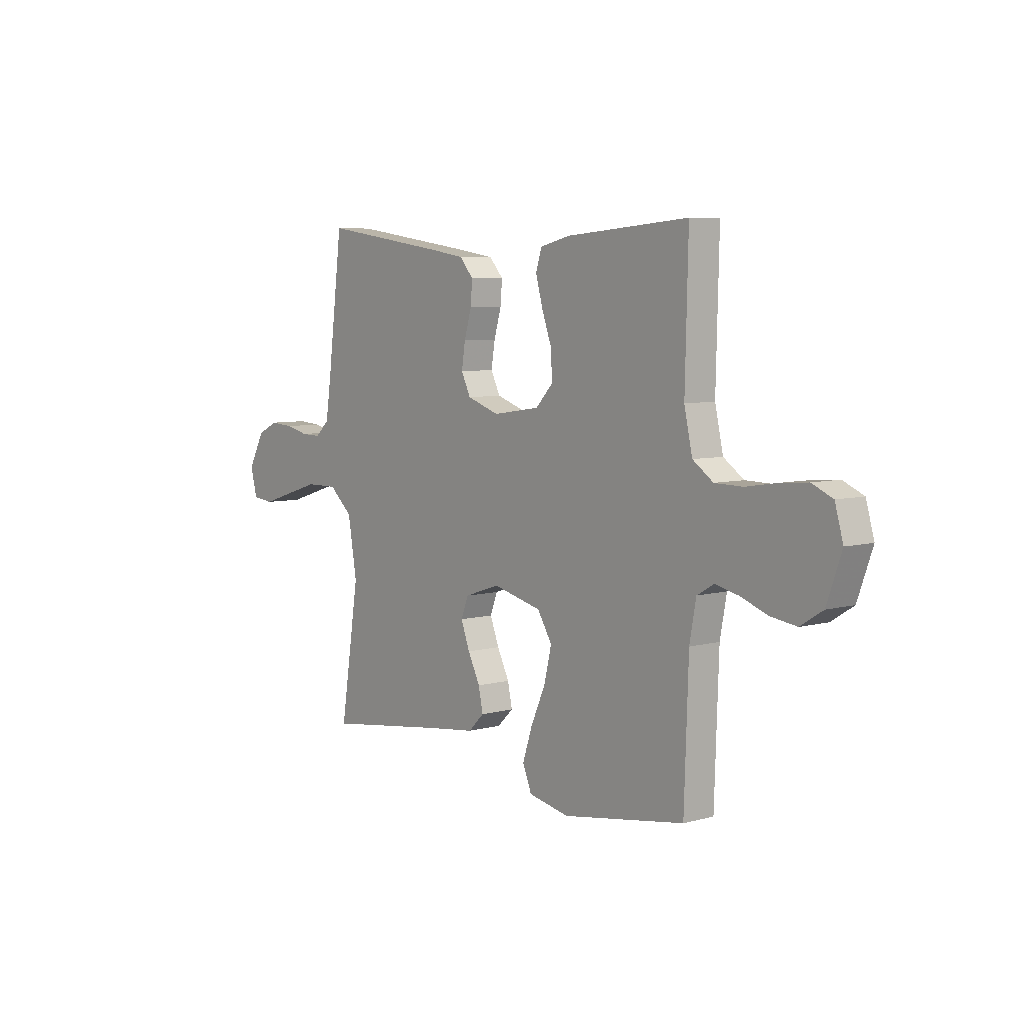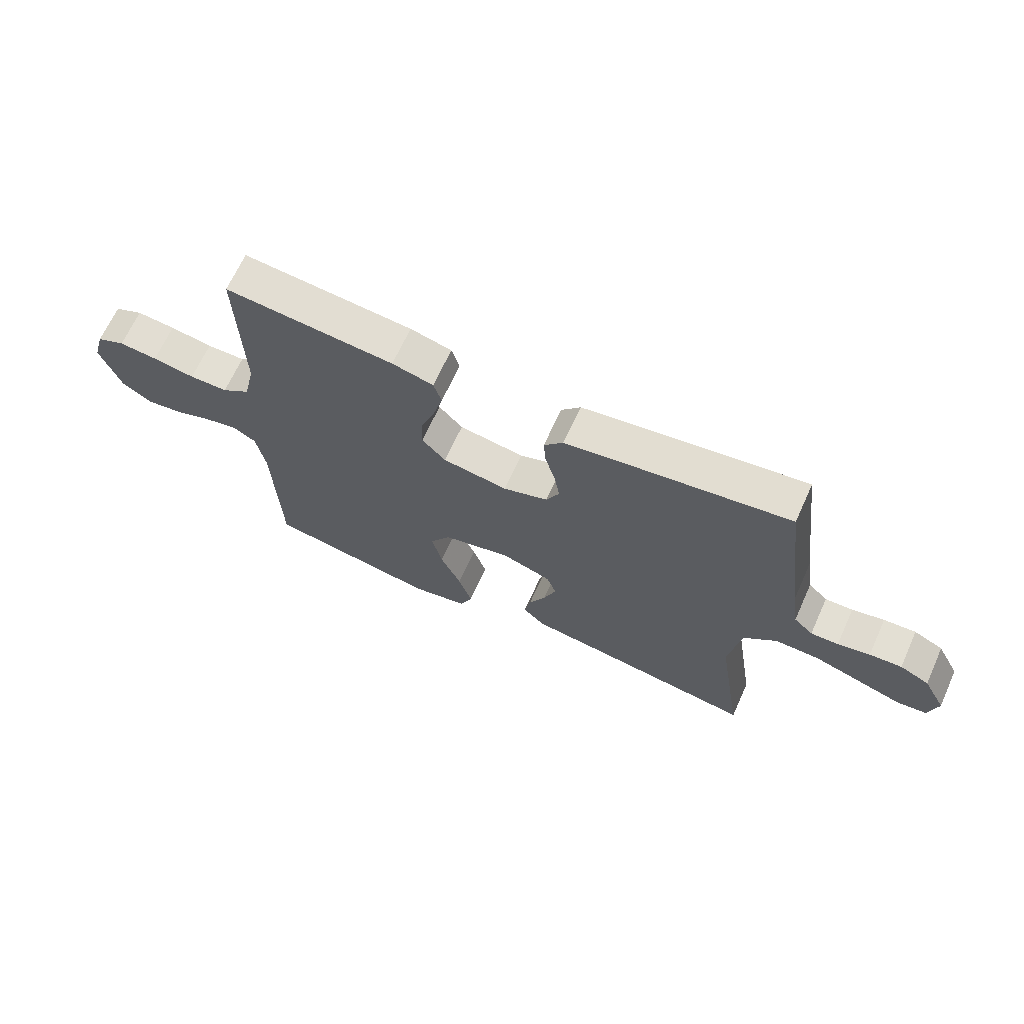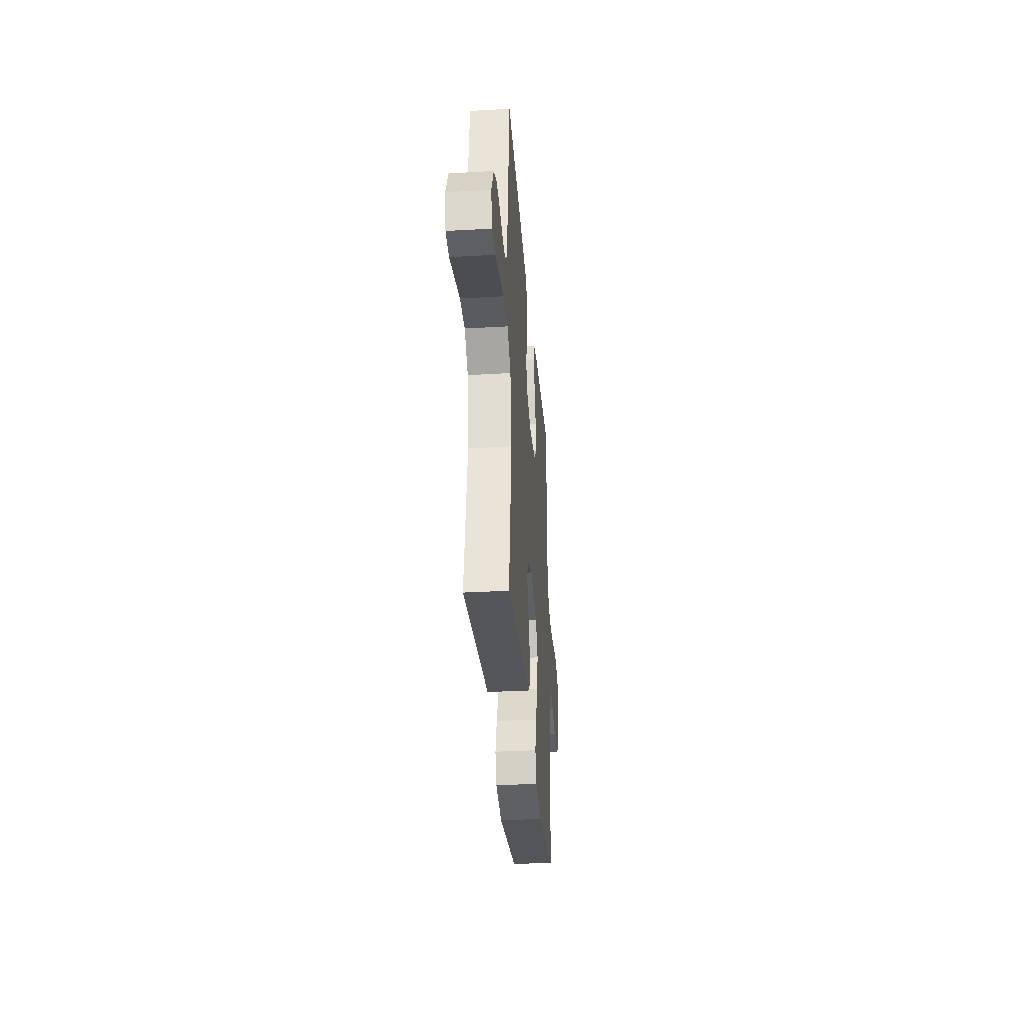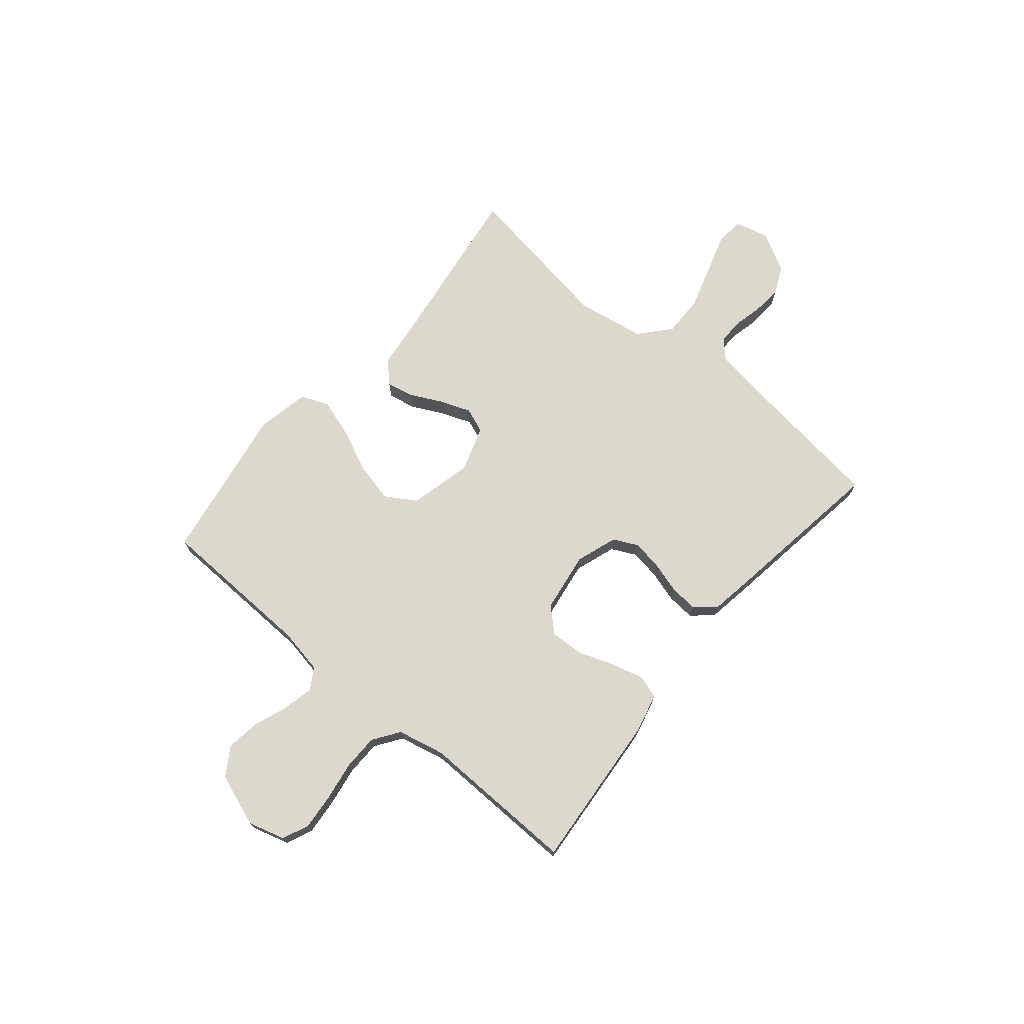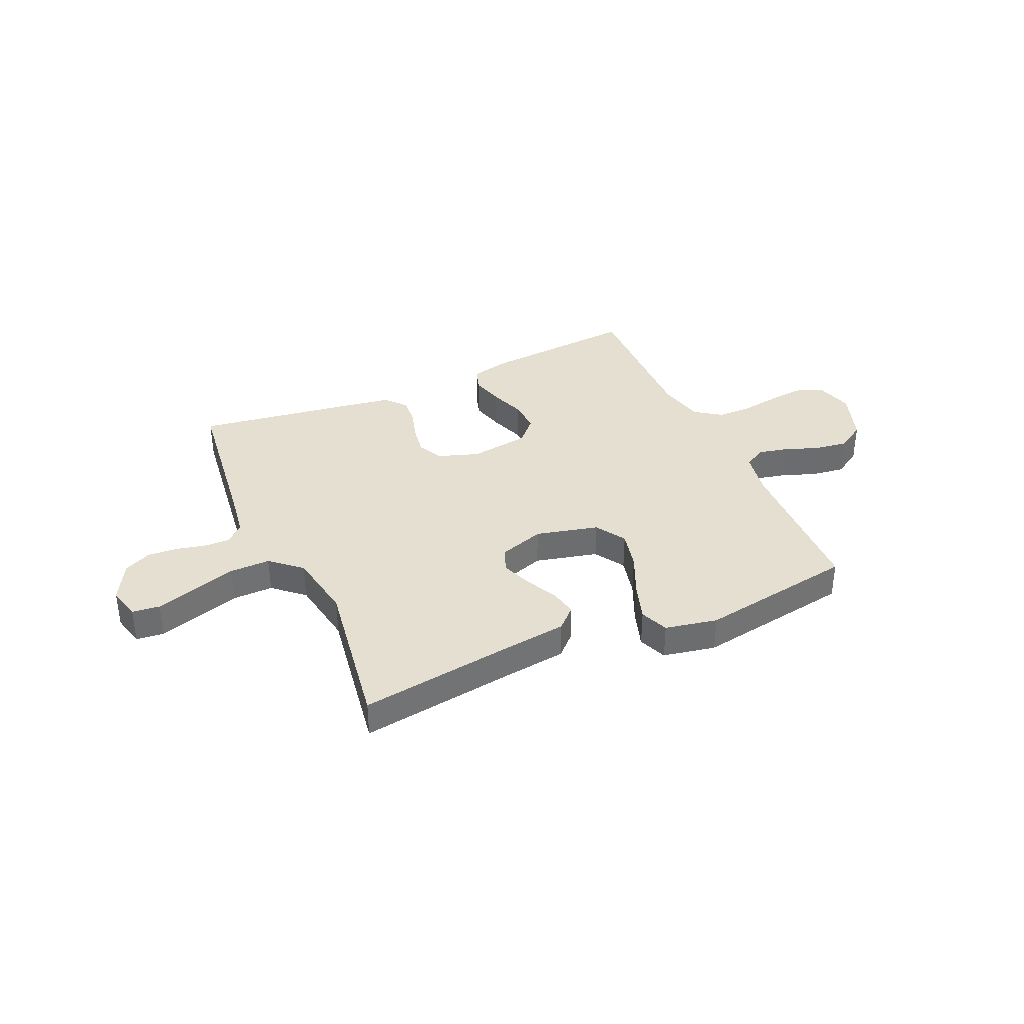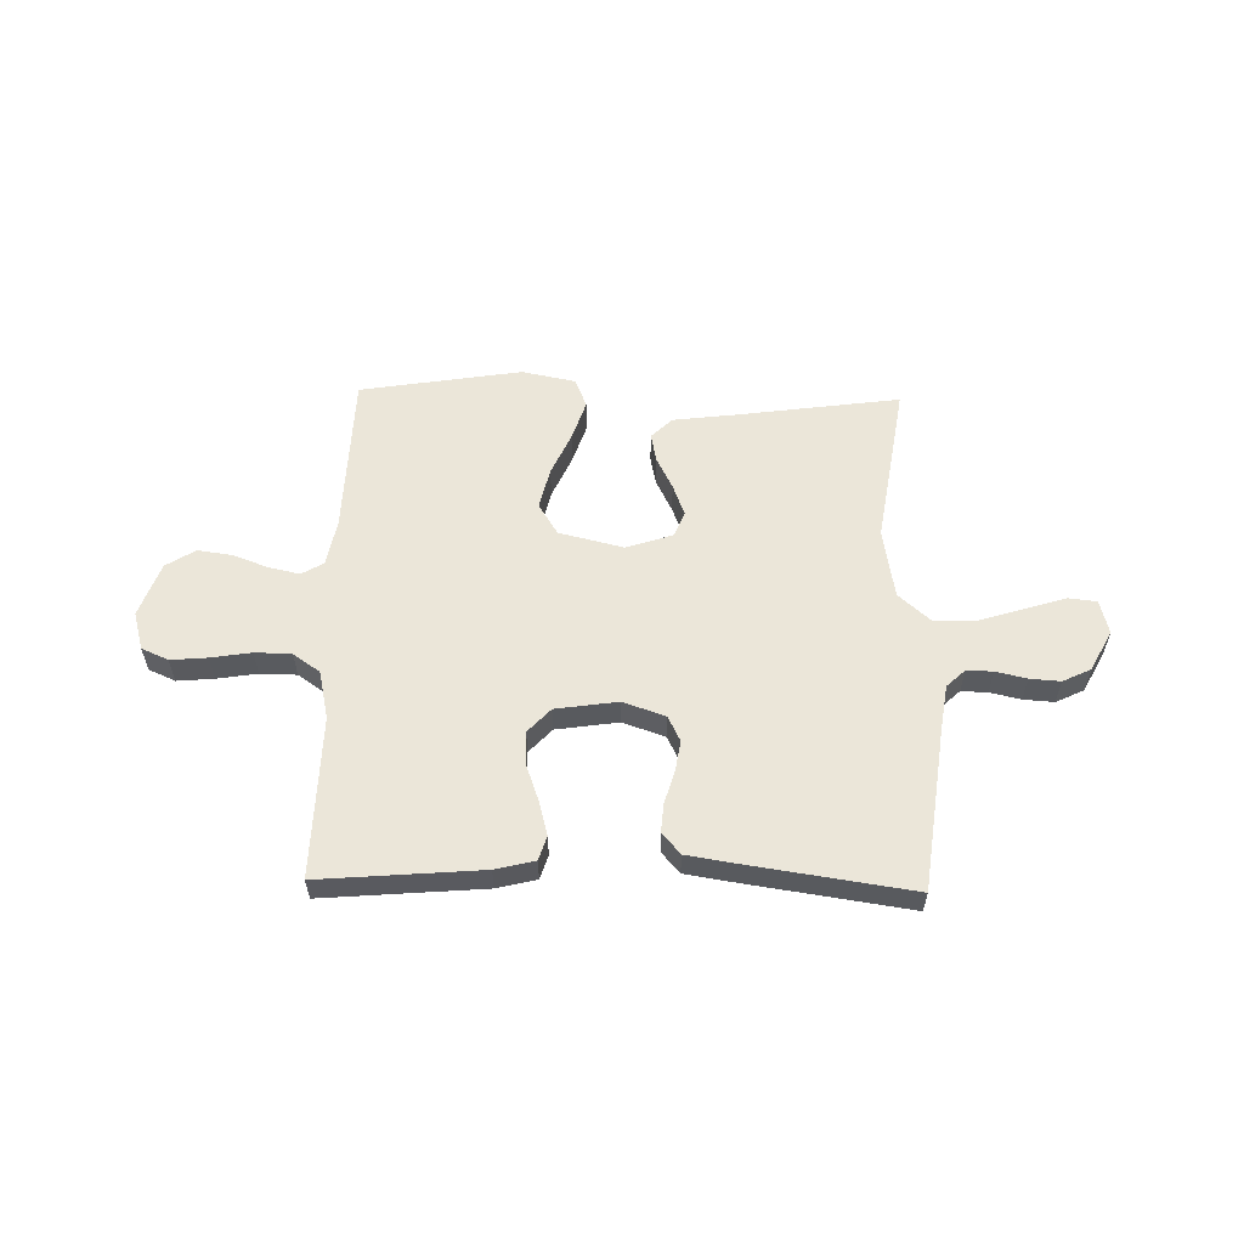
<metadata>
{"format":"obj","ext":"obj","renderer":"f3d","projection":"perspective","resolution":1024,"background":"white","views":[{"elev":6.5,"azim":-128.9,"up":"+Z"},{"elev":67.0,"azim":24.4,"up":"+Z"},{"elev":-33.5,"azim":94.5,"up":"+Z"},{"elev":72.2,"azim":-50.1,"up":"+Y"},{"elev":36.6,"azim":155.9,"up":"+Y"},{"elev":57.6,"azim":1.3,"up":"+Y"}]}
</metadata>
<code>
v 0.5 0.07 -0.5
v 0.2 0.07 -0.458
v 0.081 0.07 -0.443
v 0.042 0.07 -0.405
v 0.053 0.07 -0.352
v 0.083 0.07 -0.292
v 0.105 0.07 -0.234
v 0.087 0.07 -0.187
v 0 0.07 -0.158
v -0.12 0.07 -0.187
v -0.156 0.07 -0.245
v -0.138 0.07 -0.321
v -0.102 0.07 -0.402
v -0.078 0.07 -0.475
v -0.1 0.07 -0.529
v -0.2 0.07 -0.549
v -0.5 0.07 -0.5
v -0.51 0.07 -0.2
v -0.526 0.07 -0.113
v -0.567 0.07 -0.089
v -0.625 0.07 -0.102
v -0.69 0.07 -0.126
v -0.754 0.07 -0.135
v -0.808 0.07 -0.101
v -0.844 0.07 0
v -0.824 0.07 0.07
v -0.774 0.07 0.092
v -0.706 0.07 0.086
v -0.631 0.07 0.074
v -0.563 0.07 0.075
v -0.513 0.07 0.11
v -0.493 0.07 0.2
v -0.5 0.07 0.5
v -0.2 0.07 0.475
v -0.127 0.07 0.457
v -0.113 0.07 0.412
v -0.13 0.07 0.349
v -0.154 0.07 0.282
v -0.157 0.07 0.219
v -0.115 0.07 0.174
v 0 0.07 0.157
v 0.079 0.07 0.184
v 0.102 0.07 0.231
v 0.093 0.07 0.288
v 0.075 0.07 0.349
v 0.071 0.07 0.402
v 0.105 0.07 0.441
v 0.2 0.07 0.456
v 0.5 0.07 0.5
v 0.538 0.07 0.2
v 0.551 0.07 0.114
v 0.585 0.07 0.082
v 0.634 0.07 0.083
v 0.691 0.07 0.096
v 0.748 0.07 0.1
v 0.8 0.07 0.075
v 0.84 0.07 0
v 0.824 0.07 -0.063
v 0.771 0.07 -0.069
v 0.695 0.07 -0.045
v 0.611 0.07 -0.019
v 0.533 0.07 -0.018
v 0.475 0.07 -0.069
v 0.453 0.07 -0.2
v 0.5 0 -0.5
v 0.2 0 -0.458
v 0.081 0 -0.443
v 0.042 0 -0.405
v 0.053 0 -0.352
v 0.083 0 -0.292
v 0.105 0 -0.234
v 0.087 0 -0.187
v 0 0 -0.158
v -0.12 0 -0.187
v -0.156 0 -0.245
v -0.138 0 -0.321
v -0.102 0 -0.402
v -0.078 0 -0.475
v -0.1 0 -0.529
v -0.2 0 -0.549
v -0.5 0 -0.5
v -0.51 0 -0.2
v -0.526 0 -0.113
v -0.567 0 -0.089
v -0.625 0 -0.102
v -0.69 0 -0.126
v -0.754 0 -0.135
v -0.808 0 -0.101
v -0.844 0 0
v -0.824 0 0.07
v -0.774 0 0.092
v -0.706 0 0.086
v -0.631 0 0.074
v -0.563 0 0.075
v -0.513 0 0.11
v -0.493 0 0.2
v -0.5 0 0.5
v -0.2 0 0.475
v -0.127 0 0.457
v -0.113 0 0.412
v -0.13 0 0.349
v -0.154 0 0.282
v -0.157 0 0.219
v -0.115 0 0.174
v 0 0 0.157
v 0.079 0 0.184
v 0.102 0 0.231
v 0.093 0 0.288
v 0.075 0 0.349
v 0.071 0 0.402
v 0.105 0 0.441
v 0.2 0 0.456
v 0.5 0 0.5
v 0.538 0 0.2
v 0.551 0 0.114
v 0.585 0 0.082
v 0.634 0 0.083
v 0.691 0 0.096
v 0.748 0 0.1
v 0.8 0 0.075
v 0.84 0 0
v 0.824 0 -0.063
v 0.771 0 -0.069
v 0.695 0 -0.045
v 0.611 0 -0.019
v 0.533 0 -0.018
v 0.475 0 -0.069
v 0.453 0 -0.2
f 58 59 60
f 57 58 60
f 56 57 60
f 55 56 60
f 54 55 60
f 53 54 60
f 52 53 60 61
f 51 52 61 62
f 48 49 50
f 47 48 50
f 46 47 50
f 45 46 50
f 44 45 50
f 51 62 63
f 50 51 63
f 44 50 63
f 43 44 63
f 36 37 38
f 35 36 38
f 34 35 38
f 33 34 38
f 32 33 38
f 31 32 38 39
f 30 31 39 40
f 27 28 29
f 26 27 29
f 25 26 29
f 24 25 29
f 23 24 29
f 22 23 29
f 21 22 29
f 20 21 29 30
f 30 40 41
f 20 30 41
f 19 20 41
f 16 17 18
f 15 16 18
f 14 15 18
f 13 14 18
f 12 13 18
f 11 12 18 19
f 4 5 6
f 3 4 6
f 2 3 6
f 2 6 7
f 1 2 7
f 64 1 7
f 64 7 8
f 63 64 8
f 43 63 8
f 42 43 8
f 19 41 42
f 11 19 42
f 10 11 42
f 9 10 42
f 8 9 42
f 124 123 122
f 124 122 121
f 124 121 120
f 124 120 119
f 124 119 118
f 124 118 117
f 125 124 117 116
f 126 125 116 115
f 114 113 112
f 114 112 111
f 114 111 110
f 114 110 109
f 114 109 108
f 127 126 115
f 127 115 114
f 127 114 108
f 127 108 107
f 102 101 100
f 102 100 99
f 102 99 98
f 102 98 97
f 102 97 96
f 103 102 96 95
f 104 103 95 94
f 93 92 91
f 93 91 90
f 93 90 89
f 93 89 88
f 93 88 87
f 93 87 86
f 93 86 85
f 94 93 85 84
f 105 104 94
f 105 94 84
f 105 84 83
f 82 81 80
f 82 80 79
f 82 79 78
f 82 78 77
f 82 77 76
f 83 82 76 75
f 70 69 68
f 70 68 67
f 70 67 66
f 71 70 66
f 71 66 65
f 71 65 128
f 72 71 128
f 72 128 127
f 72 127 107
f 72 107 106
f 106 105 83
f 106 83 75
f 106 75 74
f 106 74 73
f 106 73 72
f 1 65 66 2
f 2 66 67 3
f 3 67 68 4
f 4 68 69 5
f 5 69 70 6
f 6 70 71 7
f 7 71 72 8
f 8 72 73 9
f 9 73 74 10
f 10 74 75 11
f 11 75 76 12
f 12 76 77 13
f 13 77 78 14
f 14 78 79 15
f 15 79 80 16
f 16 80 81 17
f 17 81 82 18
f 18 82 83 19
f 19 83 84 20
f 20 84 85 21
f 21 85 86 22
f 22 86 87 23
f 23 87 88 24
f 24 88 89 25
f 25 89 90 26
f 26 90 91 27
f 27 91 92 28
f 28 92 93 29
f 29 93 94 30
f 30 94 95 31
f 31 95 96 32
f 32 96 97 33
f 33 97 98 34
f 34 98 99 35
f 35 99 100 36
f 36 100 101 37
f 37 101 102 38
f 38 102 103 39
f 39 103 104 40
f 40 104 105 41
f 41 105 106 42
f 42 106 107 43
f 43 107 108 44
f 44 108 109 45
f 45 109 110 46
f 46 110 111 47
f 47 111 112 48
f 48 112 113 49
f 49 113 114 50
f 50 114 115 51
f 51 115 116 52
f 52 116 117 53
f 53 117 118 54
f 54 118 119 55
f 55 119 120 56
f 56 120 121 57
f 57 121 122 58
f 58 122 123 59
f 59 123 124 60
f 60 124 125 61
f 61 125 126 62
f 62 126 127 63
f 63 127 128 64
f 64 128 65 1

</code>
